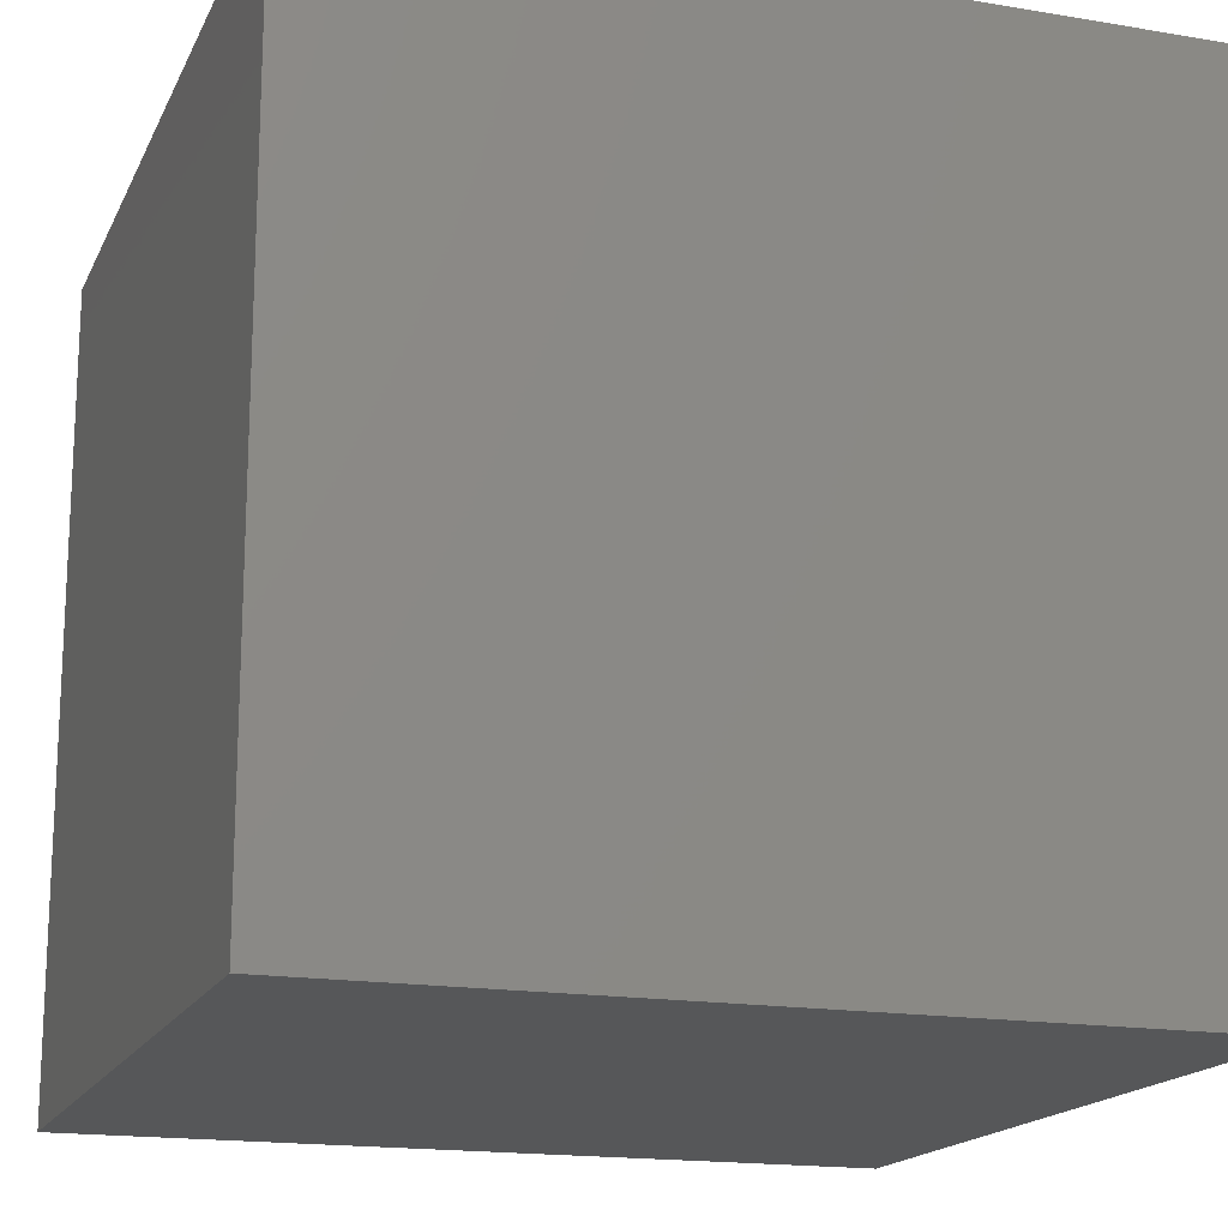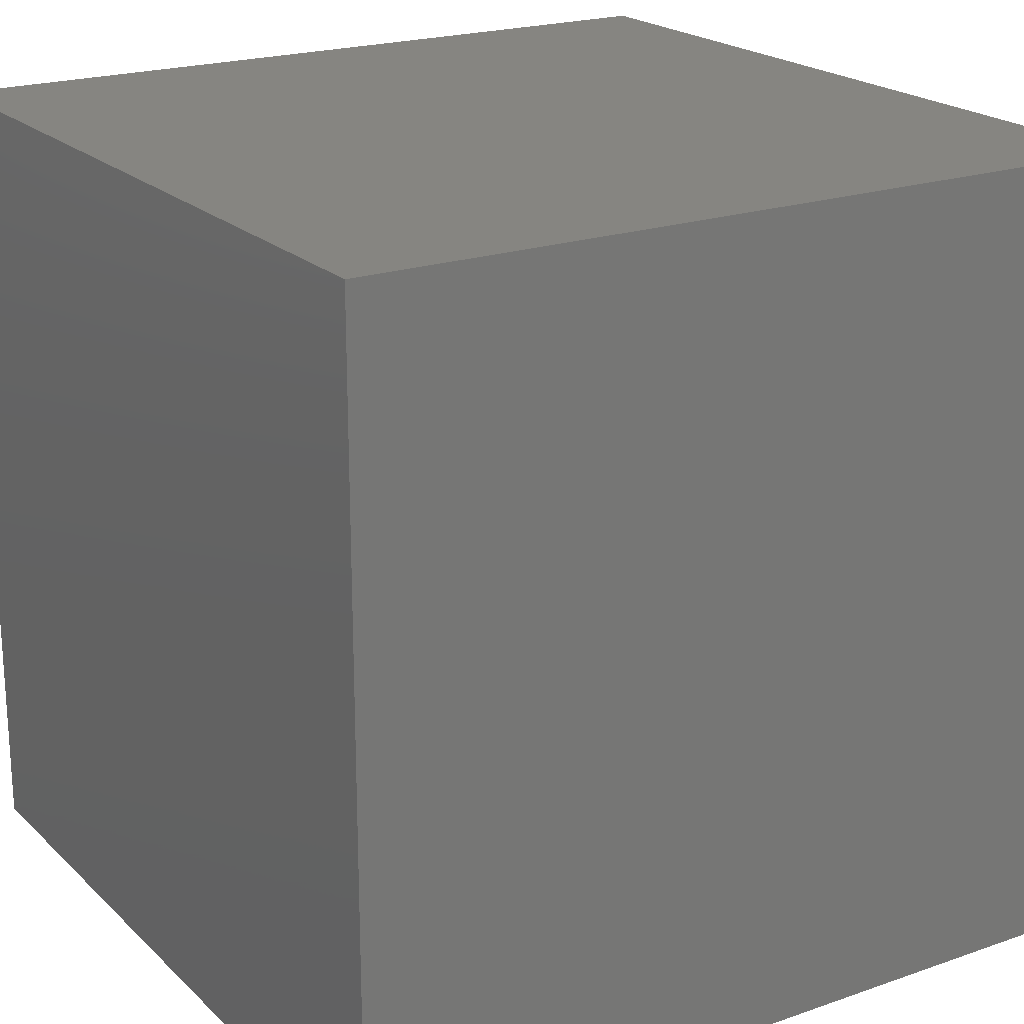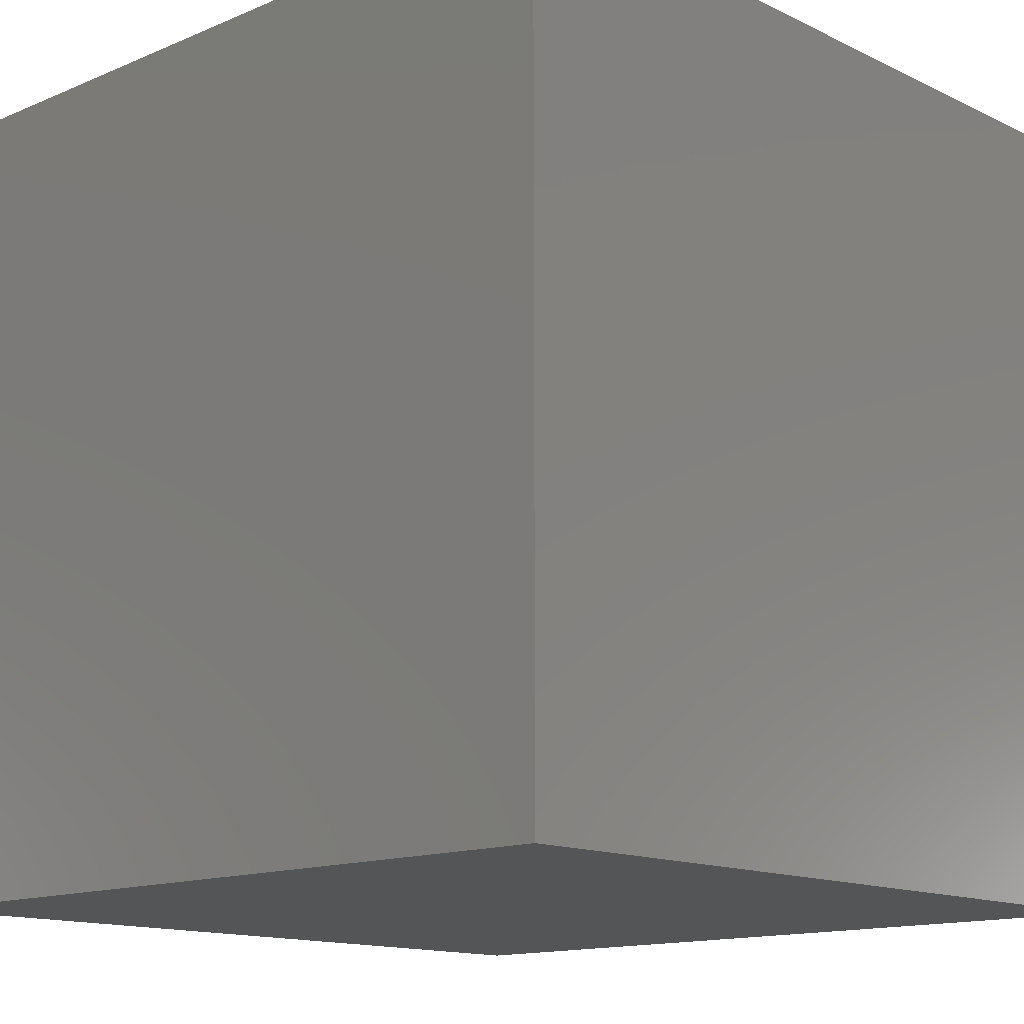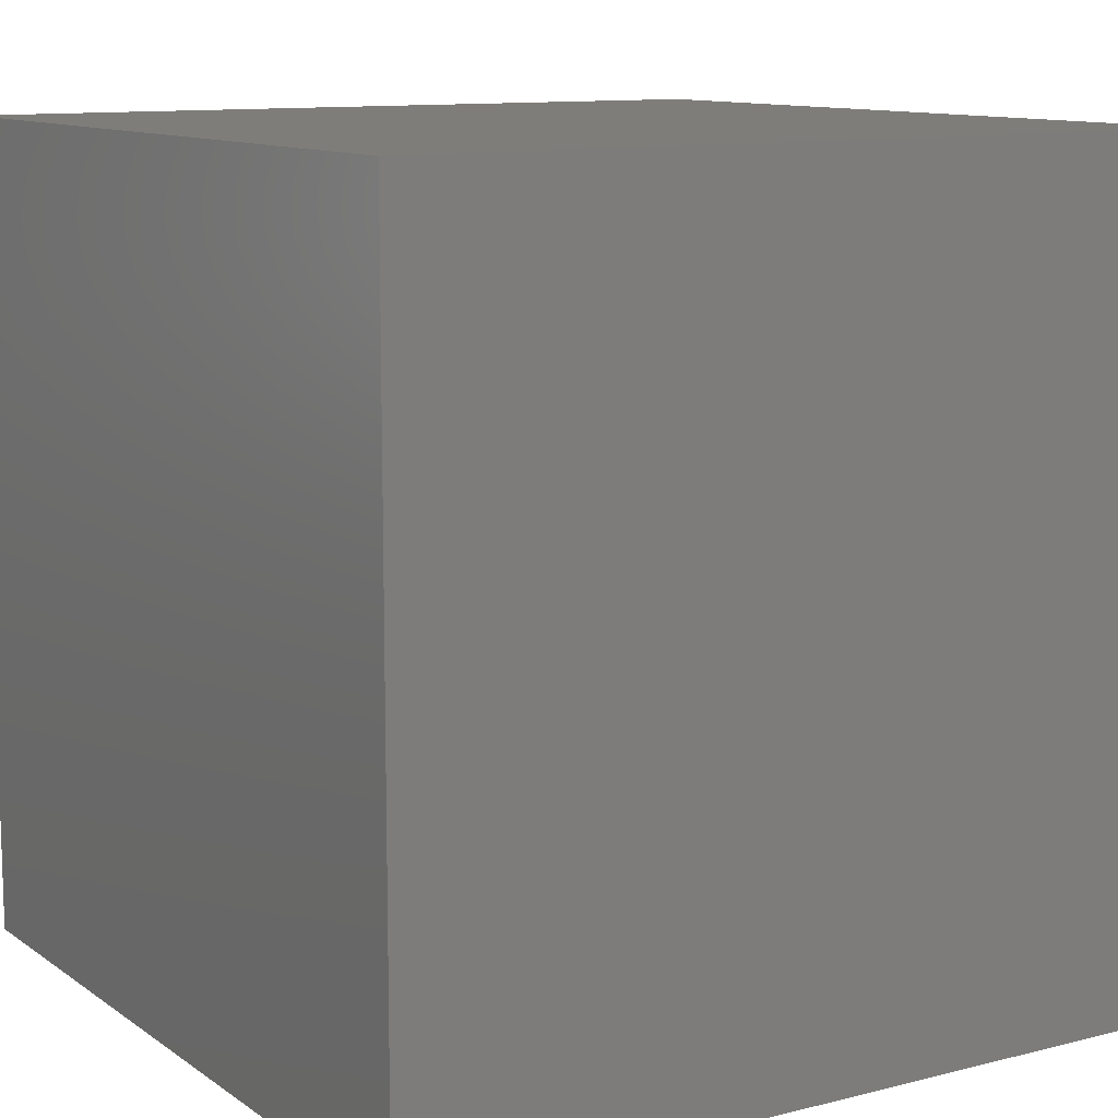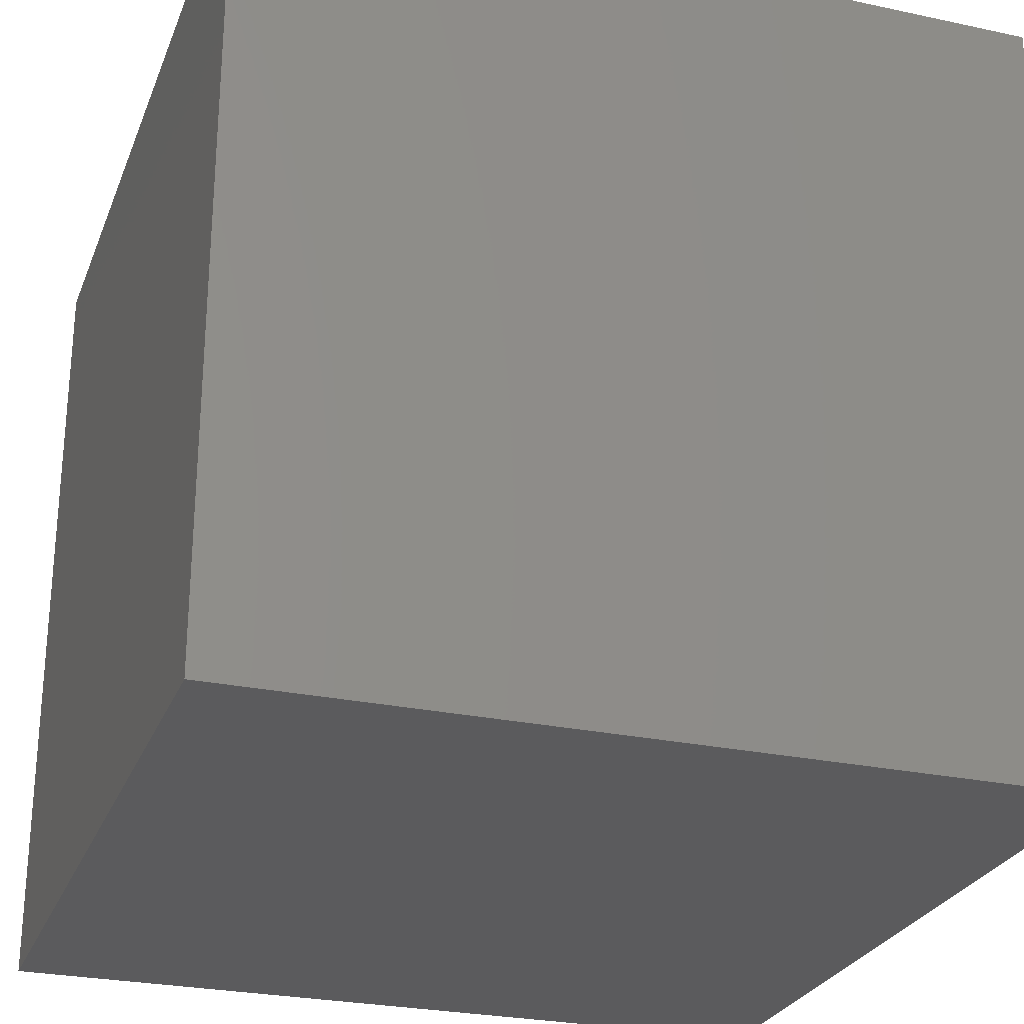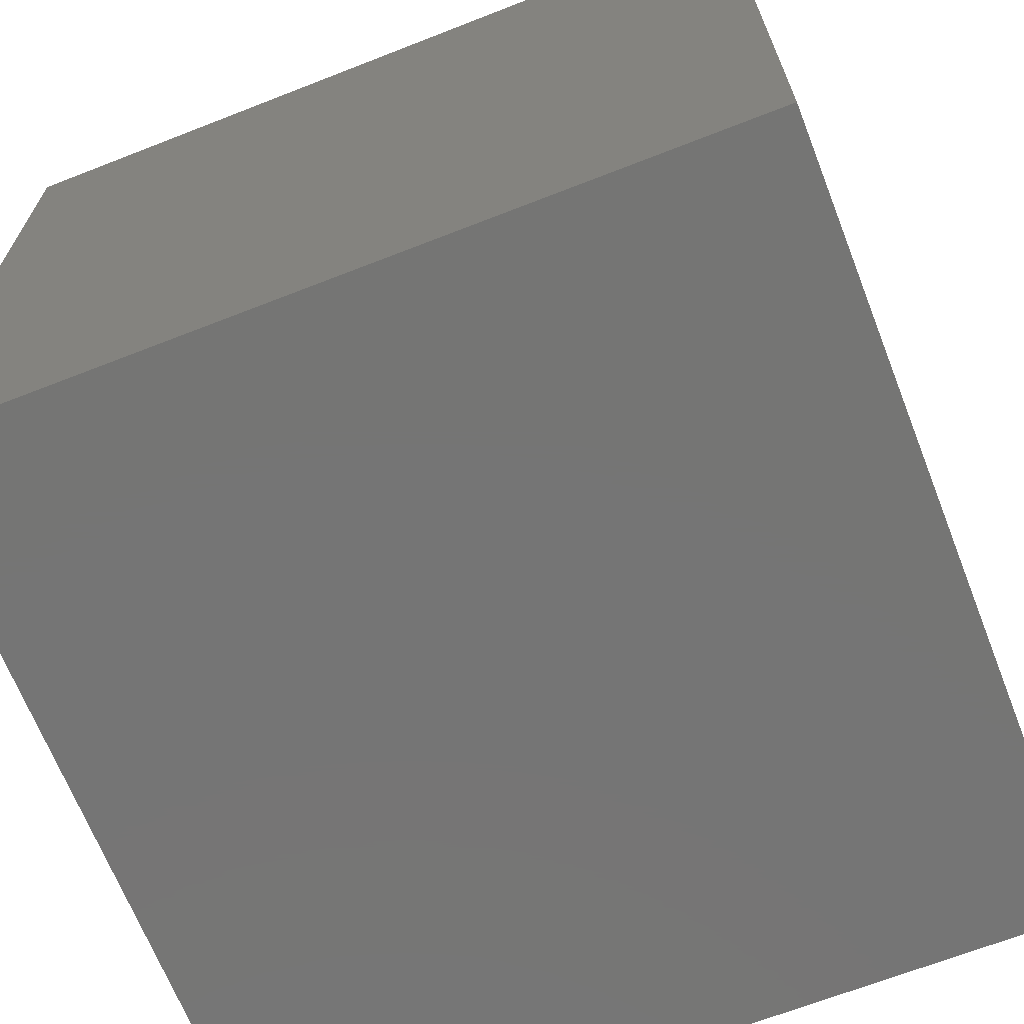
<metadata>
{"format":"stl","ext":"stl","renderer":"f3d","projection":"perspective","resolution":1024,"background":"white","views":[{"elev":-17.0,"azim":-18.7,"up":"+Z"},{"elev":20.9,"azim":58.0,"up":"+Y"},{"elev":-13.8,"azim":-46.8,"up":"+Z"},{"elev":11.1,"azim":-31.9,"up":"+Z"},{"elev":-26.8,"azim":-18.5,"up":"+Z"},{"elev":-67.5,"azim":21.4,"up":"+Y"}]}
</metadata>
<code>
# stl→obj: 8 verts, 12 faces
v -6 0 -2
v -7 0 -2
v -6 -1 -2
v -7 -1 -2
v -6 -1 -3
v -7 -1 -3
v -6 0 -3
v -7 0 -3
f 1 2 3
f 3 2 4
f 5 6 7
f 7 6 8
f 4 6 3
f 3 6 5
f 2 8 4
f 4 8 6
f 1 7 2
f 2 7 8
f 3 5 1
f 1 5 7

</code>
